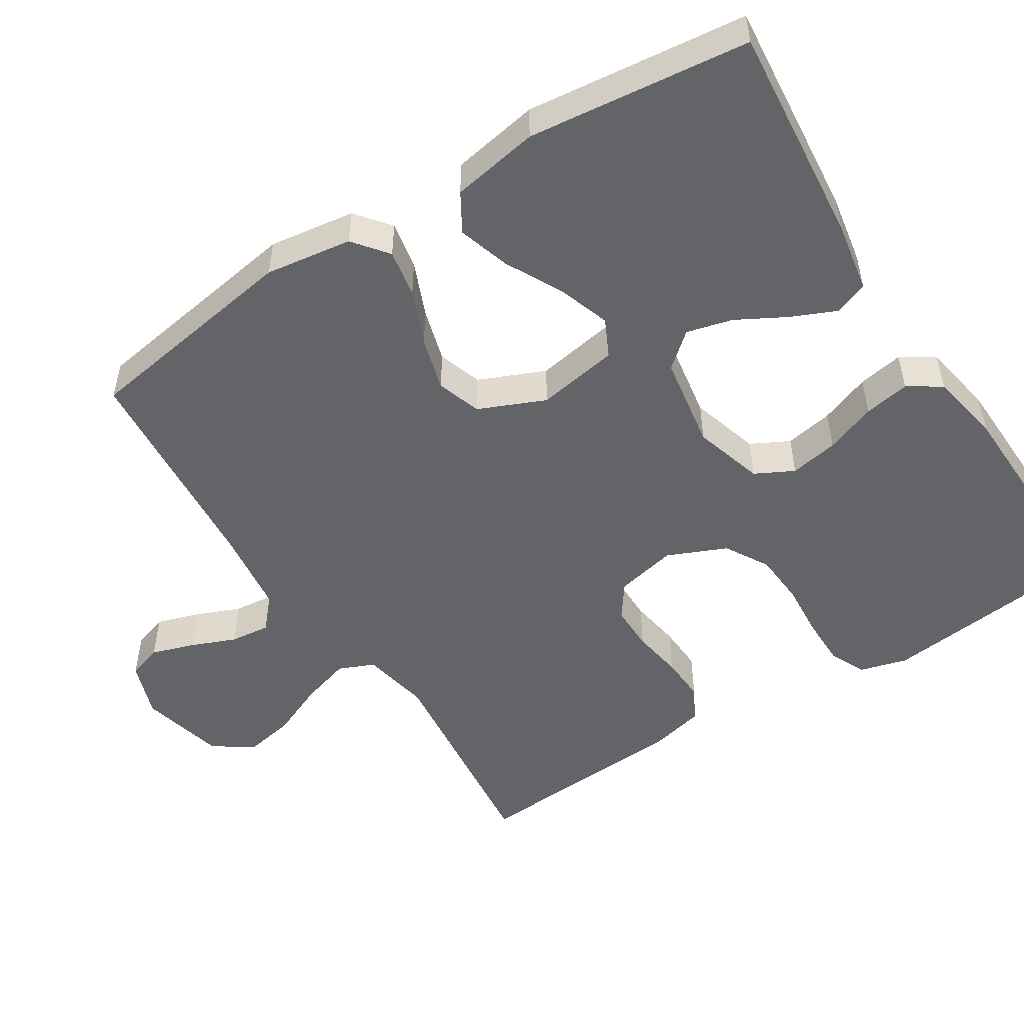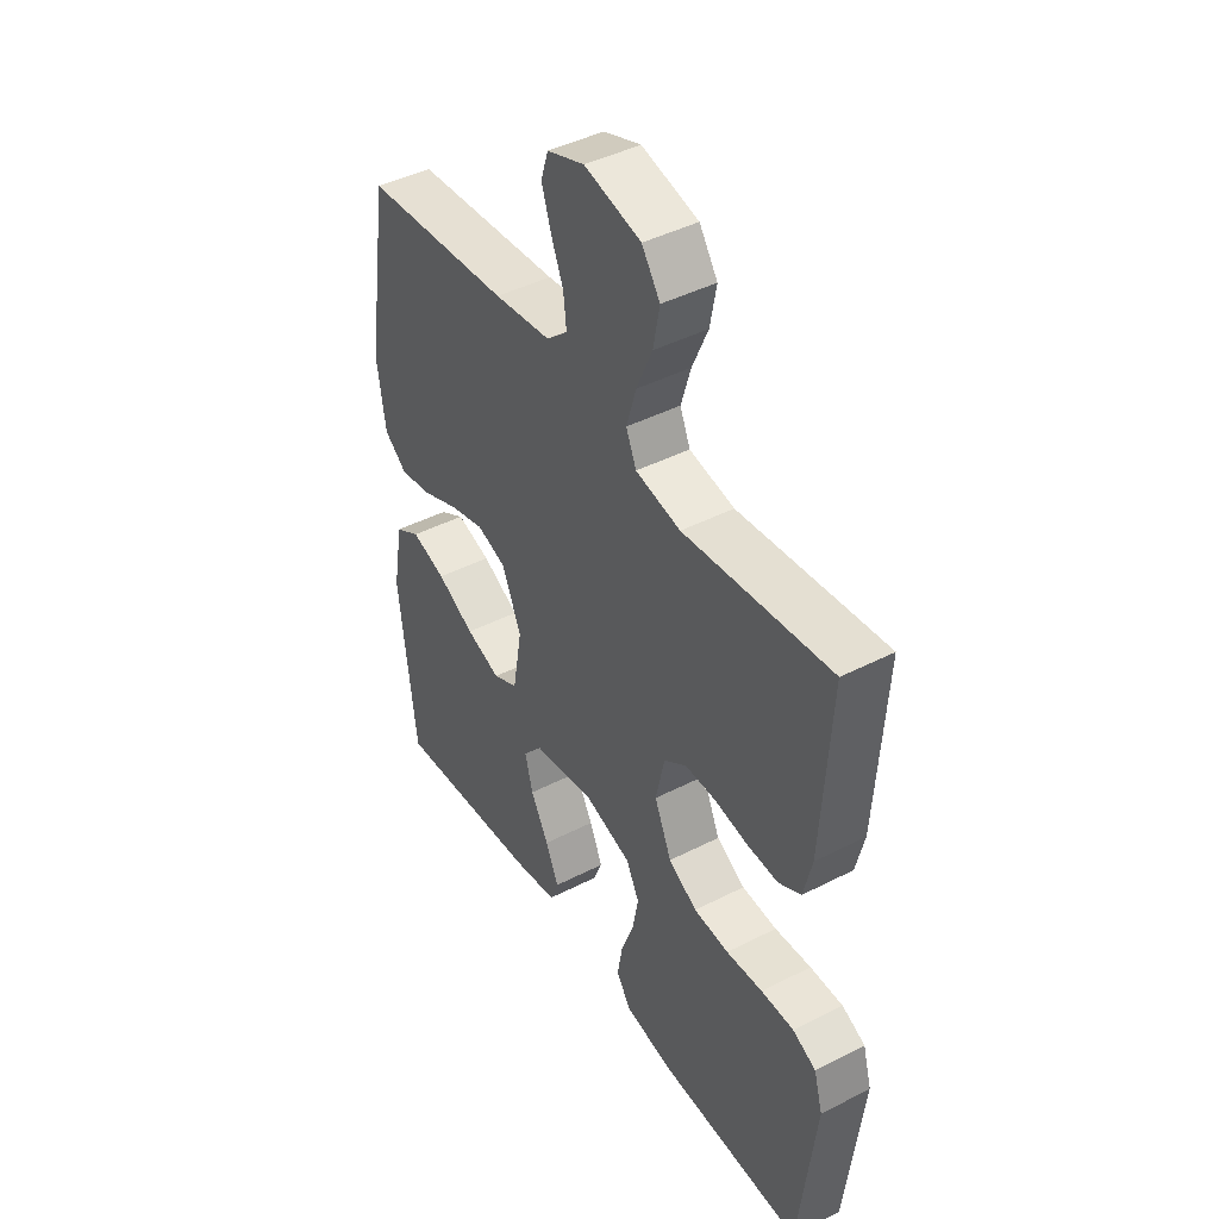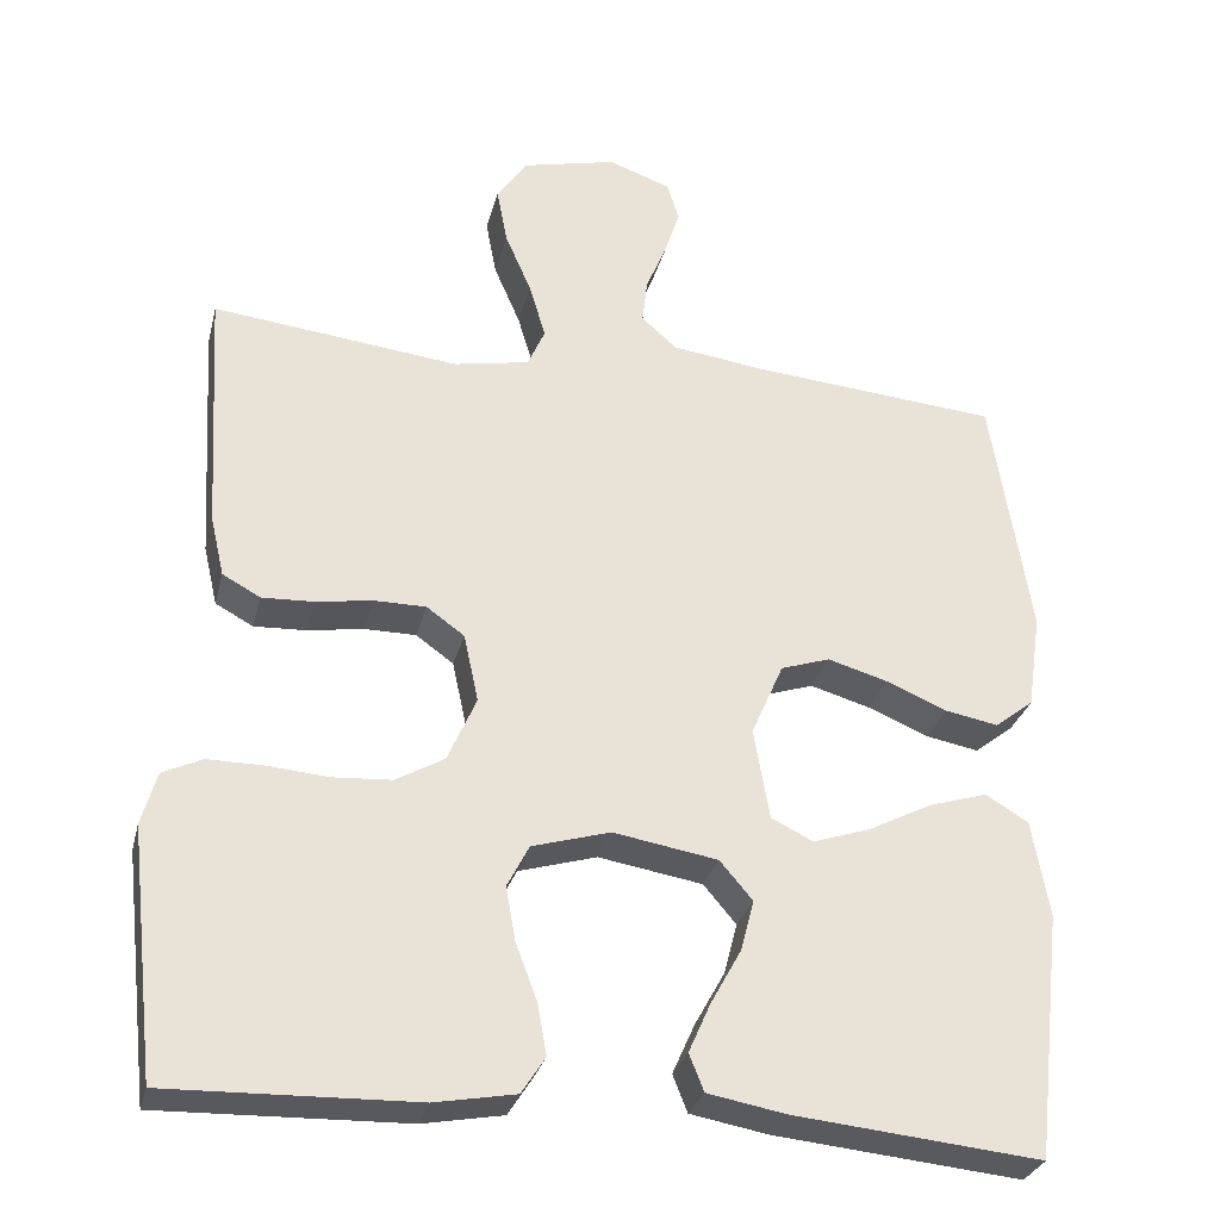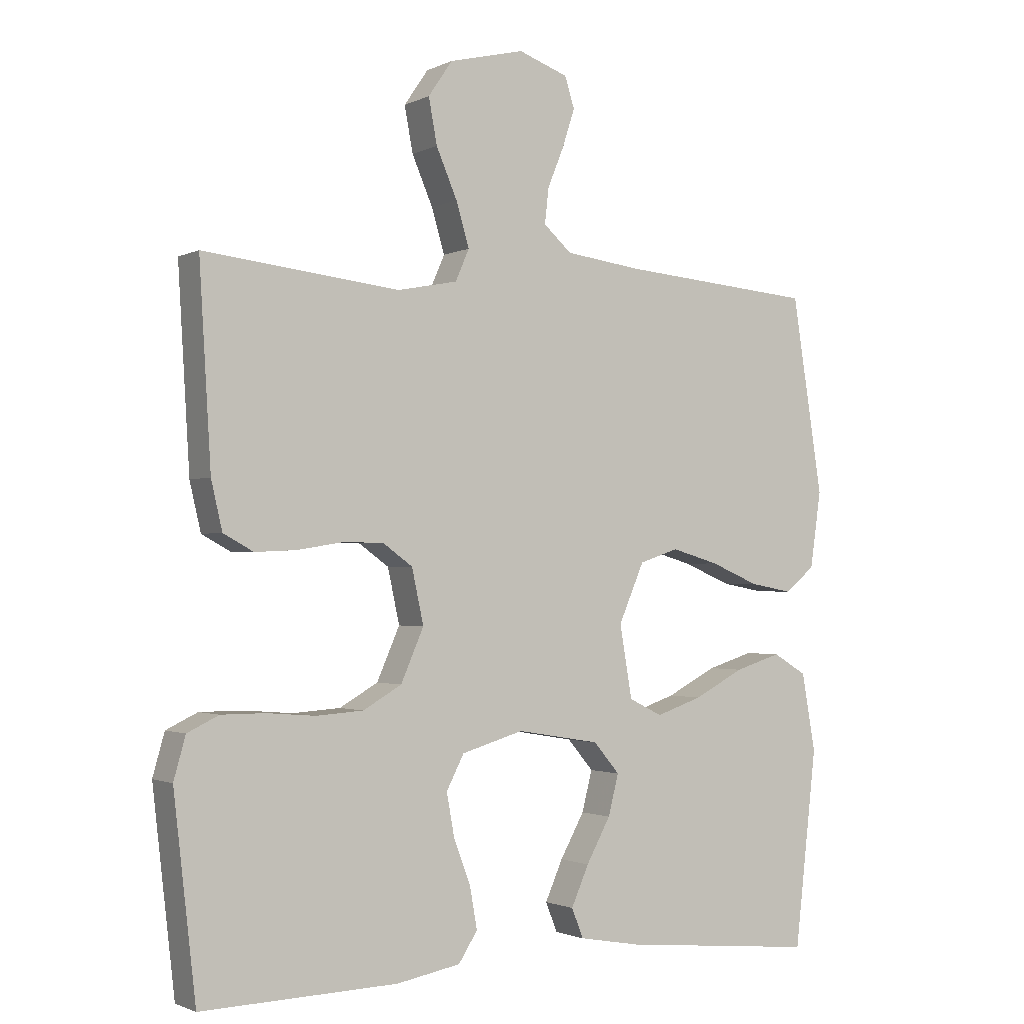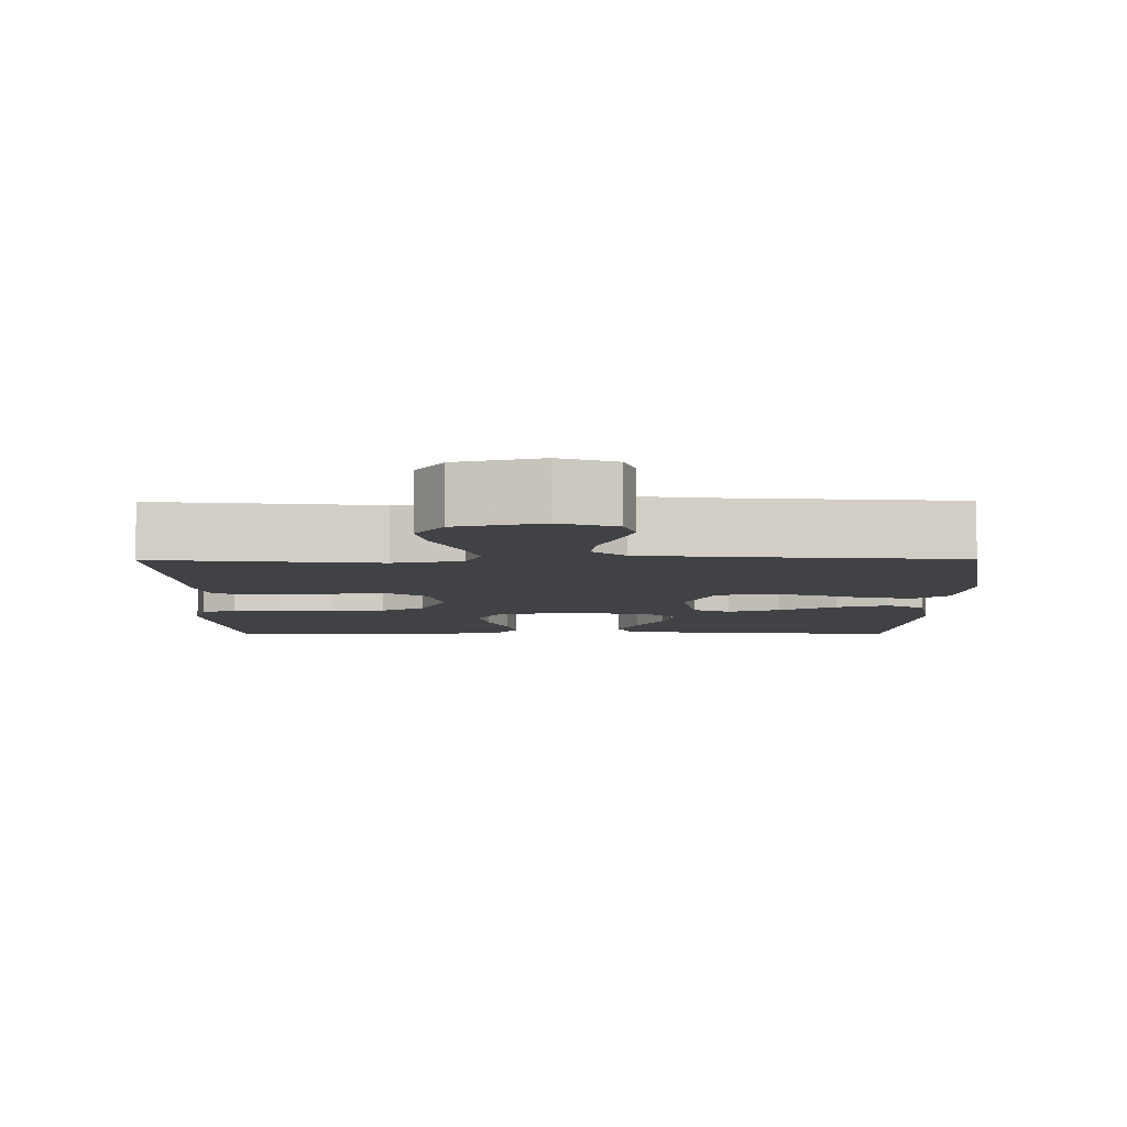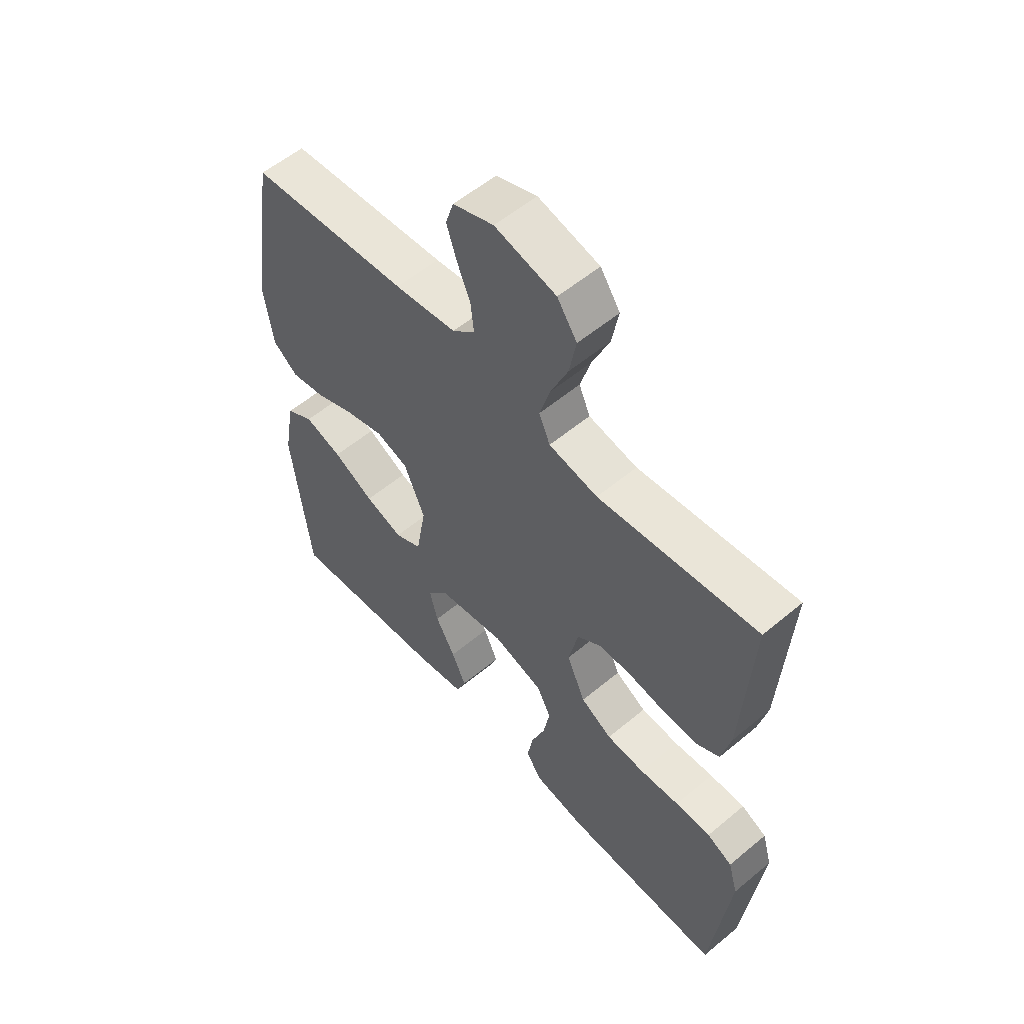
<metadata>
{"format":"obj","ext":"obj","renderer":"f3d","projection":"perspective","resolution":1024,"background":"white","views":[{"elev":-51.1,"azim":122.5,"up":"+Y"},{"elev":43.7,"azim":-121.1,"up":"+Z"},{"elev":-29.8,"azim":-13.7,"up":"+Z"},{"elev":-1.6,"azim":-31.6,"up":"+Z"},{"elev":-6.7,"azim":0.5,"up":"+Y"},{"elev":56.4,"azim":-131.1,"up":"+Z"}]}
</metadata>
<code>
v 0.5 0.07 0.5
v 0.547 0.07 0.2
v 0.53 0.07 0.083
v 0.483 0.07 0.046
v 0.418 0.07 0.058
v 0.344 0.07 0.089
v 0.271 0.07 0.11
v 0.211 0.07 0.09
v 0.172 0.07 0
v 0.191 0.07 -0.111
v 0.242 0.07 -0.136
v 0.313 0.07 -0.112
v 0.39 0.07 -0.072
v 0.461 0.07 -0.05
v 0.513 0.07 -0.081
v 0.534 0.07 -0.2
v 0.5 0.07 -0.5
v 0.2 0.07 -0.471
v 0.105 0.07 -0.454
v 0.087 0.07 -0.409
v 0.114 0.07 -0.348
v 0.151 0.07 -0.281
v 0.167 0.07 -0.219
v 0.127 0.07 -0.172
v 0 0.07 -0.151
v -0.095 0.07 -0.179
v -0.122 0.07 -0.231
v -0.11 0.07 -0.297
v -0.084 0.07 -0.366
v -0.073 0.07 -0.428
v -0.102 0.07 -0.473
v -0.2 0.07 -0.491
v -0.5 0.07 -0.5
v -0.534 0.07 -0.2
v -0.516 0.07 -0.136
v -0.468 0.07 -0.113
v -0.401 0.07 -0.113
v -0.326 0.07 -0.119
v -0.254 0.07 -0.114
v -0.195 0.07 -0.08
v -0.16 0.07 0
v -0.178 0.07 0.083
v -0.224 0.07 0.116
v -0.287 0.07 0.116
v -0.356 0.07 0.105
v -0.419 0.07 0.102
v -0.465 0.07 0.127
v -0.482 0.07 0.2
v -0.5 0.07 0.5
v -0.2 0.07 0.467
v -0.108 0.07 0.485
v -0.087 0.07 0.533
v -0.107 0.07 0.6
v -0.139 0.07 0.674
v -0.152 0.07 0.743
v -0.115 0.07 0.797
v 0 0.07 0.825
v 0.076 0.07 0.798
v 0.091 0.07 0.751
v 0.072 0.07 0.693
v 0.047 0.07 0.632
v 0.041 0.07 0.578
v 0.084 0.07 0.54
v 0.2 0.07 0.525
v 0.5 0 0.5
v 0.547 0 0.2
v 0.53 0 0.083
v 0.483 0 0.046
v 0.418 0 0.058
v 0.344 0 0.089
v 0.271 0 0.11
v 0.211 0 0.09
v 0.172 0 0
v 0.191 0 -0.111
v 0.242 0 -0.136
v 0.313 0 -0.112
v 0.39 0 -0.072
v 0.461 0 -0.05
v 0.513 0 -0.081
v 0.534 0 -0.2
v 0.5 0 -0.5
v 0.2 0 -0.471
v 0.105 0 -0.454
v 0.087 0 -0.409
v 0.114 0 -0.348
v 0.151 0 -0.281
v 0.167 0 -0.219
v 0.127 0 -0.172
v 0 0 -0.151
v -0.095 0 -0.179
v -0.122 0 -0.231
v -0.11 0 -0.297
v -0.084 0 -0.366
v -0.073 0 -0.428
v -0.102 0 -0.473
v -0.2 0 -0.491
v -0.5 0 -0.5
v -0.534 0 -0.2
v -0.516 0 -0.136
v -0.468 0 -0.113
v -0.401 0 -0.113
v -0.326 0 -0.119
v -0.254 0 -0.114
v -0.195 0 -0.08
v -0.16 0 0
v -0.178 0 0.083
v -0.224 0 0.116
v -0.287 0 0.116
v -0.356 0 0.105
v -0.419 0 0.102
v -0.465 0 0.127
v -0.482 0 0.2
v -0.5 0 0.5
v -0.2 0 0.467
v -0.108 0 0.485
v -0.087 0 0.533
v -0.107 0 0.6
v -0.139 0 0.674
v -0.152 0 0.743
v -0.115 0 0.797
v 0 0 0.825
v 0.076 0 0.798
v 0.091 0 0.751
v 0.072 0 0.693
v 0.047 0 0.632
v 0.041 0 0.578
v 0.084 0 0.54
v 0.2 0 0.525
f 58 59 60 61
f 56 57 58 61
f 56 61 62
f 53 54 55 56
f 52 53 56 62
f 51 52 62 63
f 47 48 49 50
f 47 50 51
f 44 45 46 47
f 43 44 47 51
f 42 43 51 63
f 35 36 37 38
f 35 38 39
f 34 35 39
f 33 34 39
f 32 33 39 40
f 28 29 30 31
f 27 28 31 32
f 19 20 21 22
f 17 18 19 22
f 17 22 23
f 16 17 23 24
f 12 13 14 15
f 11 12 15 16
f 3 4 5 6
f 3 6 7
f 64 1 2 3
f 64 3 7
f 41 42 63 64
f 41 64 7 8
f 27 32 40 41
f 26 27 41
f 25 26 41 8
f 11 16 24 25
f 10 11 25
f 9 10 25
f 8 9 25
f 125 124 123 122
f 125 122 121 120
f 126 125 120
f 120 119 118 117
f 126 120 117 116
f 127 126 116 115
f 114 113 112 111
f 115 114 111
f 111 110 109 108
f 115 111 108 107
f 127 115 107 106
f 102 101 100 99
f 103 102 99
f 103 99 98
f 103 98 97
f 104 103 97 96
f 95 94 93 92
f 96 95 92 91
f 86 85 84 83
f 86 83 82 81
f 87 86 81
f 88 87 81 80
f 79 78 77 76
f 80 79 76 75
f 70 69 68 67
f 71 70 67
f 67 66 65 128
f 71 67 128
f 128 127 106 105
f 72 71 128 105
f 105 104 96 91
f 105 91 90
f 72 105 90 89
f 89 88 80 75
f 89 75 74
f 89 74 73
f 89 73 72
f 1 65 66 2
f 2 66 67 3
f 3 67 68 4
f 4 68 69 5
f 5 69 70 6
f 6 70 71 7
f 7 71 72 8
f 8 72 73 9
f 9 73 74 10
f 10 74 75 11
f 11 75 76 12
f 12 76 77 13
f 13 77 78 14
f 14 78 79 15
f 15 79 80 16
f 16 80 81 17
f 17 81 82 18
f 18 82 83 19
f 19 83 84 20
f 20 84 85 21
f 21 85 86 22
f 22 86 87 23
f 23 87 88 24
f 24 88 89 25
f 25 89 90 26
f 26 90 91 27
f 27 91 92 28
f 28 92 93 29
f 29 93 94 30
f 30 94 95 31
f 31 95 96 32
f 32 96 97 33
f 33 97 98 34
f 34 98 99 35
f 35 99 100 36
f 36 100 101 37
f 37 101 102 38
f 38 102 103 39
f 39 103 104 40
f 40 104 105 41
f 41 105 106 42
f 42 106 107 43
f 43 107 108 44
f 44 108 109 45
f 45 109 110 46
f 46 110 111 47
f 47 111 112 48
f 48 112 113 49
f 49 113 114 50
f 50 114 115 51
f 51 115 116 52
f 52 116 117 53
f 53 117 118 54
f 54 118 119 55
f 55 119 120 56
f 56 120 121 57
f 57 121 122 58
f 58 122 123 59
f 59 123 124 60
f 60 124 125 61
f 61 125 126 62
f 62 126 127 63
f 63 127 128 64
f 64 128 65 1

</code>
